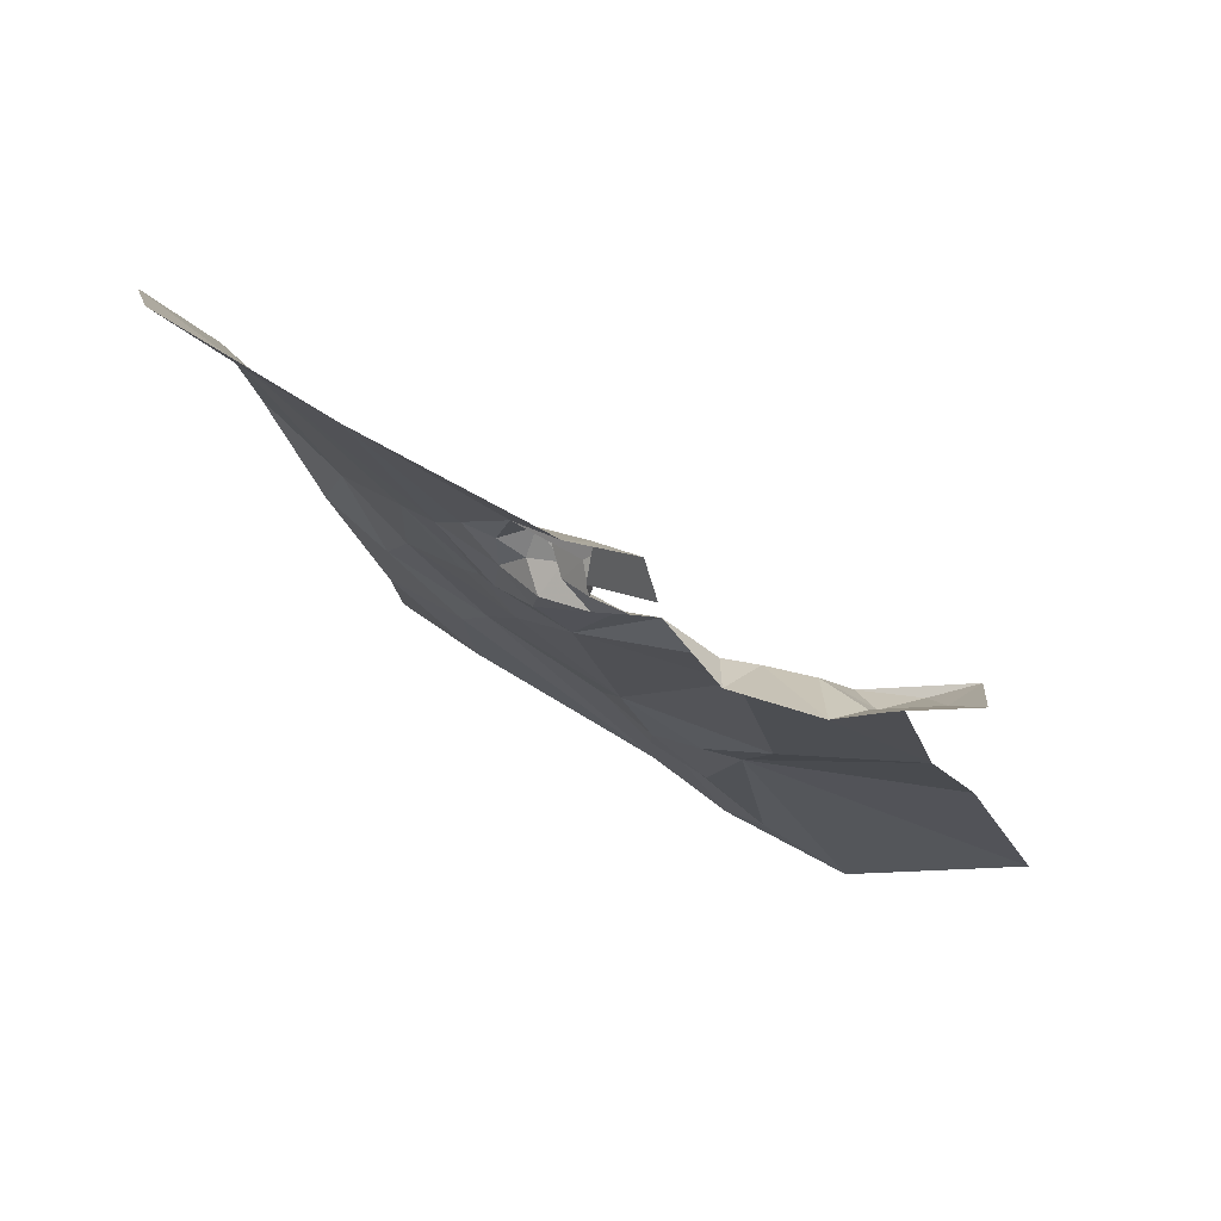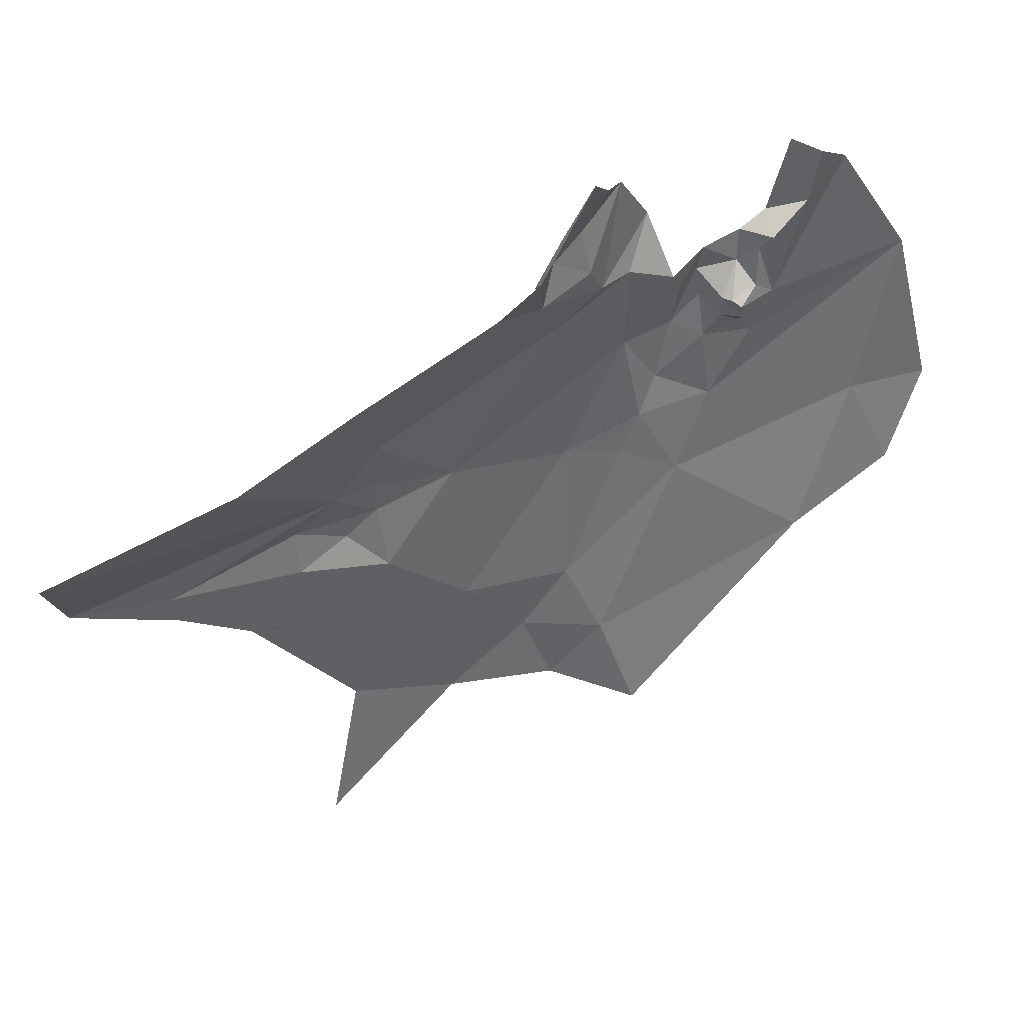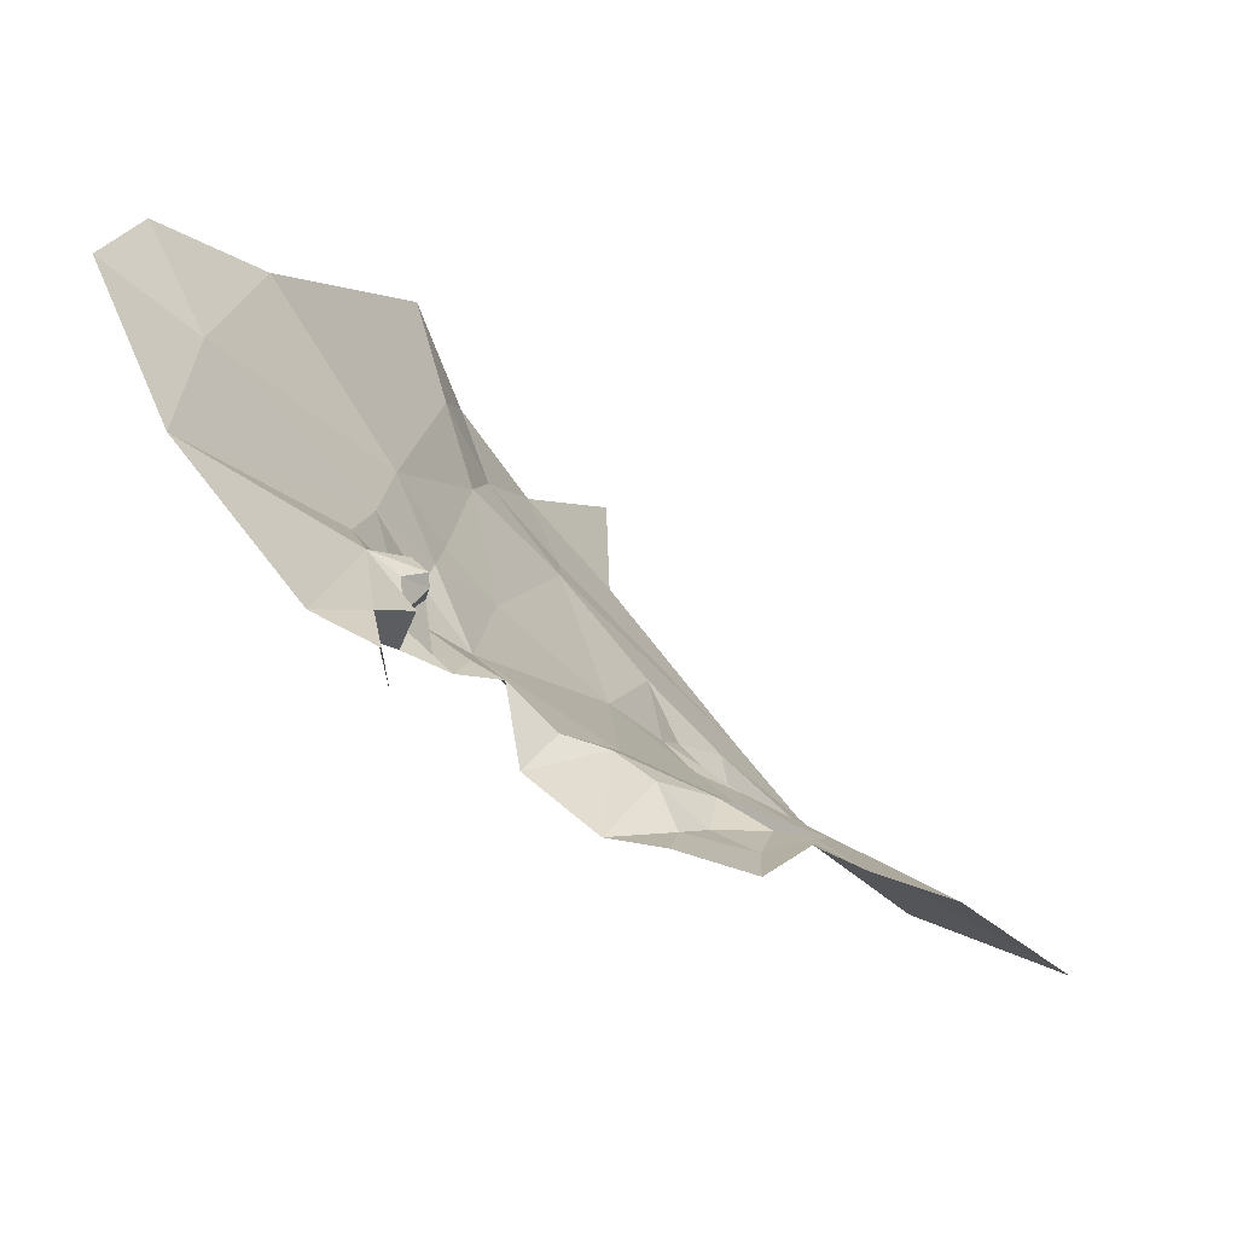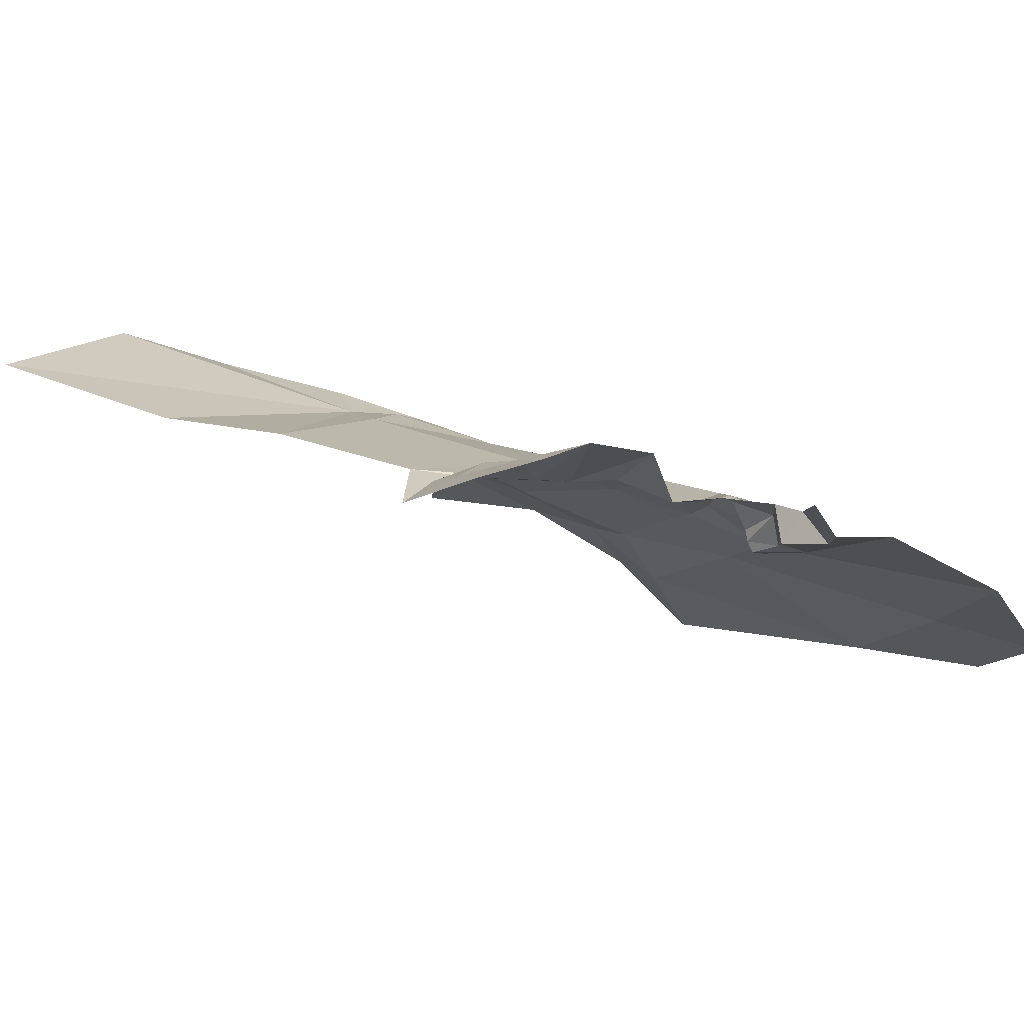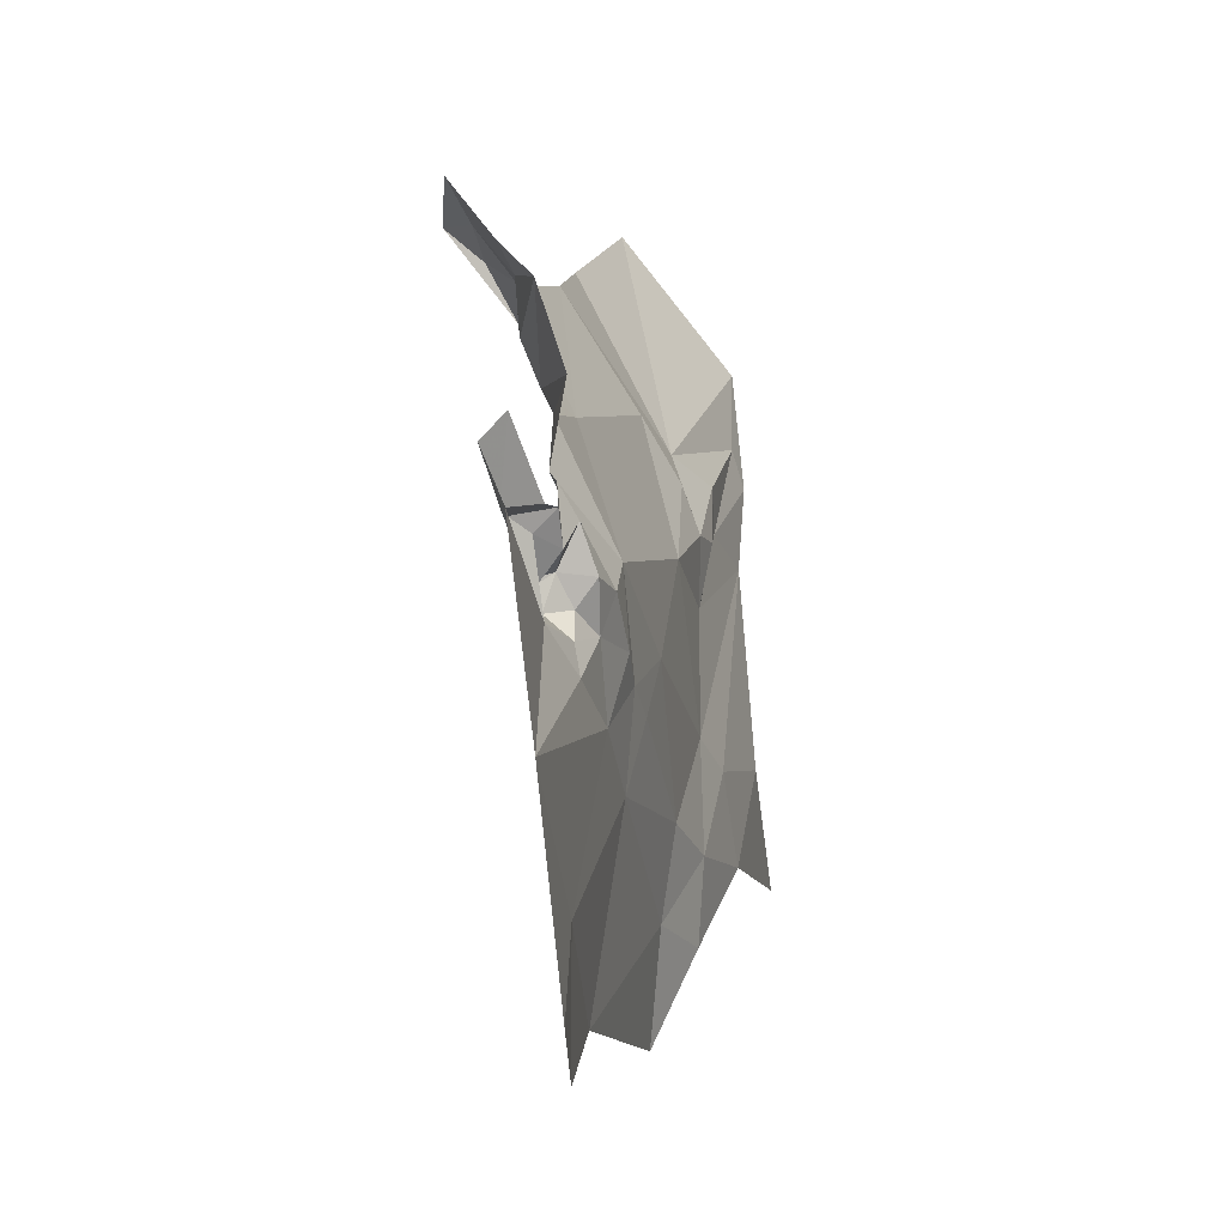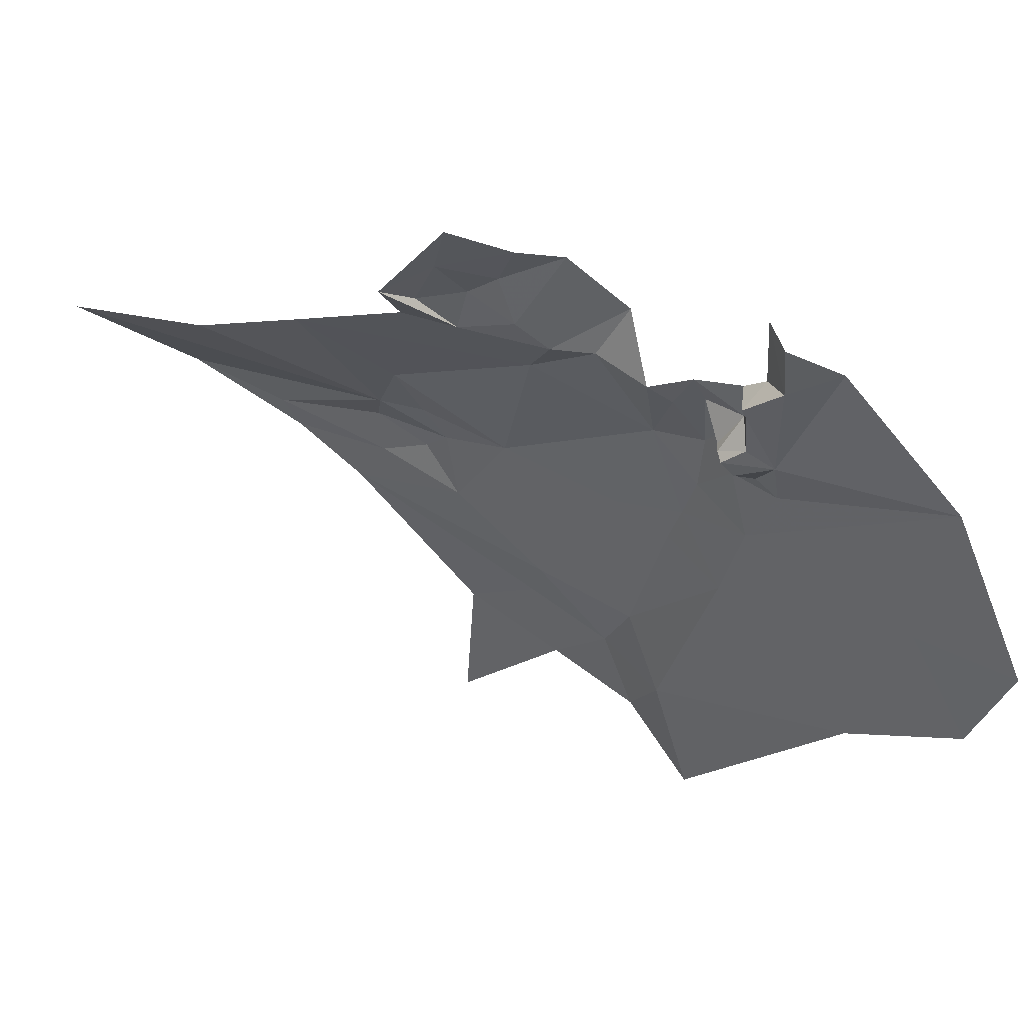
<metadata>
{"format":"obj","ext":"obj","renderer":"f3d","projection":"perspective","resolution":1024,"background":"white","views":[{"elev":30.5,"azim":150.0,"up":"+Z"},{"elev":30.8,"azim":-76.4,"up":"+Y"},{"elev":40.0,"azim":177.9,"up":"+Z"},{"elev":68.7,"azim":-27.6,"up":"+Y"},{"elev":33.5,"azim":49.9,"up":"+Y"},{"elev":38.1,"azim":-14.2,"up":"+Y"}]}
</metadata>
<code>
v 3.068 2.359 1.233
v 3.09 2.447 1.271
v 3.152 2.364 1.306
v 3.045 2.406 1.235
v 3.063 2.426 1.253
v 3.121 2.157 1.251
v 3.059 2.226 1.176
v 3.145 2.256 1.281
v 2.834 2.22 0.9023
v 2.891 2.215 0.9676
v 2.845 2.198 0.9025
v 3.037 2.107 1.132
v 2.704 2.302 0.8775
v 2.885 2.275 0.9947
v 2.783 2.232 0.8572
v 3.03 2.069 1.099
v 2.994 2.072 1.037
v 3.015 2.116 1.083
v 2.965 2.47 1.153
v 3 2.435 1.163
v 2.958 2.402 1.145
v 2.931 2.204 1.014
v 2.925 2.247 1.009
v 2.954 2.263 1.05
v 2.88 2.173 0.937
v 3.011 2.255 1.111
v 3.036 2.246 1.142
v 3.023 2.156 1.11
v 3.04 2.382 1.188
v 3.054 2.358 1.188
v 3.047 2.339 1.171
v 3.068 2.281 1.194
v 3.077 2.326 1.218
v 3.058 2.327 1.191
v 2.775 2.337 0.9724
v 3.022 2.379 1.181
v 3.022 2.334 1.146
v 2.982 2.403 1.157
v 3.006 2.391 1.179
v 3.052 2.041 1.153
v 2.947 1.99 0.9659
v 2.948 2.088 0.9829
v 2.889 2.312 1.021
v 2.953 2.374 1.118
v 2.91 2.273 1.009
v 2.908 2.409 1.119
v 2.938 2.421 1.141
v 2.828 2.368 1.027
v 3.062 2.418 1.227
v 3.055 2.469 1.241
v 2.892 2.463 1.135
v 2.914 2.436 1.124
v 2.884 2.434 1.12
v 2.978 2.16 1.053
v 2.916 2.231 0.9909
v 2.888 2.244 0.9669
v 3.055 2.384 1.211
v 3.042 2.362 1.205
v 3.04 2.358 1.218
v 3.049 2.348 1.219
v 2.929 2.451 1.137
v 2.934 2.477 1.152
v 2.894 2.496 1.152
v 2.879 2.412 1.099
v 3.046 2.3 1.163
v 3.041 2.273 1.154
v 3.054 2.406 1.212
v 3.03 2.402 1.194
v 3.051 2.396 1.225
v 3.053 2.369 1.224
v 3.053 2.345 1.202
v 3.065 2.338 1.212
v 2.861 2.448 1.129
v 3.193 2.249 1.325
v 2.978 2.129 1.035
v 3.058 2.461 1.261
v 3.04 2.362 1.212
v 3.174 2.19 1.306
f 1 2 3
f 4 5 1
f 6 7 8
f 9 10 11
f 7 6 12
f 13 14 15
f 16 17 18
f 19 20 21
f 22 23 24
f 22 25 10
f 26 27 28
f 29 30 31
f 32 33 3
f 32 34 33
f 35 14 13
f 36 31 37
f 38 39 37
f 38 20 39
f 40 16 12
f 17 41 42
f 24 43 44
f 24 45 43
f 21 46 47
f 44 43 48
f 49 5 4
f 50 5 49
f 51 52 53
f 19 21 47
f 54 22 24
f 54 25 22
f 55 23 22
f 55 56 23
f 36 37 39
f 57 58 29
f 59 60 58
f 25 11 10
f 15 9 11
f 19 61 62
f 18 12 16
f 54 26 28
f 51 62 61
f 51 63 62
f 48 64 44
f 32 65 34
f 7 28 27
f 37 24 44
f 26 54 24
f 65 66 37
f 65 32 66
f 21 44 64
f 38 37 44
f 6 40 12
f 67 57 68
f 69 1 70
f 14 9 15
f 14 23 56
f 5 2 1
f 30 34 31
f 71 72 34
f 37 26 24
f 37 66 26
f 73 51 53
f 73 63 51
f 64 46 21
f 64 73 46
f 3 8 32
f 3 74 8
f 54 75 25
f 18 17 75
f 42 75 17
f 42 25 75
f 33 1 3
f 60 59 1
f 72 60 1
f 72 71 60
f 5 76 2
f 5 50 76
f 54 18 75
f 54 28 18
f 14 43 45
f 14 48 43
f 28 12 18
f 28 7 12
f 30 71 34
f 58 60 71
f 58 30 29
f 58 71 30
f 31 65 37
f 31 34 65
f 67 69 57
f 67 49 4
f 23 45 24
f 23 14 45
f 57 77 58
f 57 69 70
f 32 7 66
f 32 8 7
f 9 56 10
f 9 14 56
f 29 68 57
f 36 39 68
f 46 53 52
f 46 73 53
f 4 69 67
f 4 1 69
f 21 38 44
f 21 20 38
f 61 52 51
f 47 46 52
f 61 47 52
f 61 19 47
f 10 55 22
f 10 56 55
f 48 14 35
f 33 72 1
f 33 34 72
f 77 59 58
f 70 1 59
f 70 77 57
f 70 59 77
f 66 27 26
f 66 7 27
f 29 36 68
f 29 31 36
f 8 78 6
f 8 74 78

</code>
